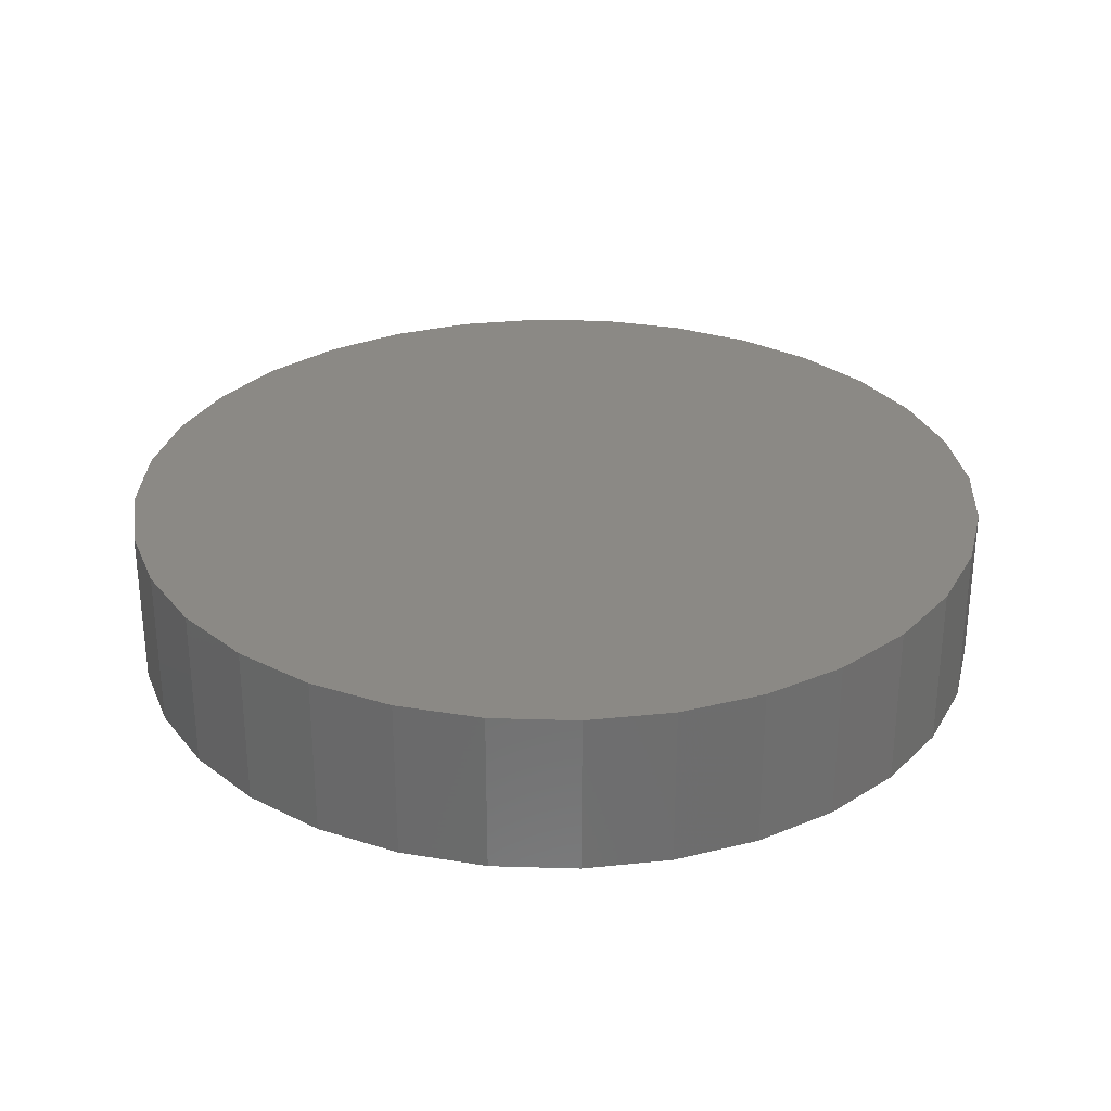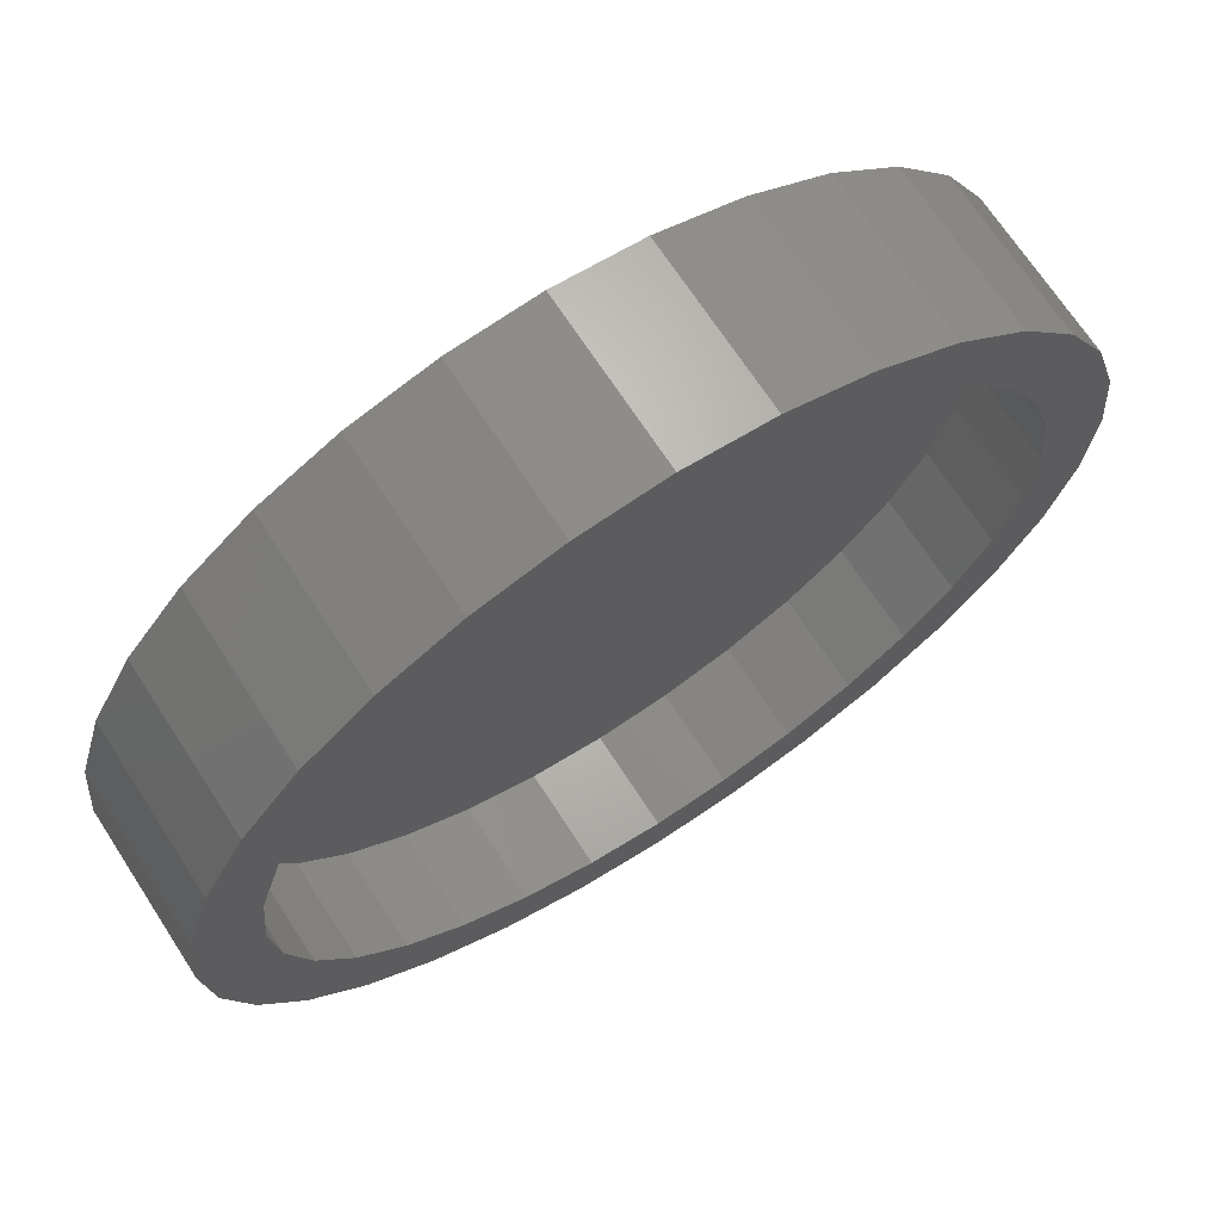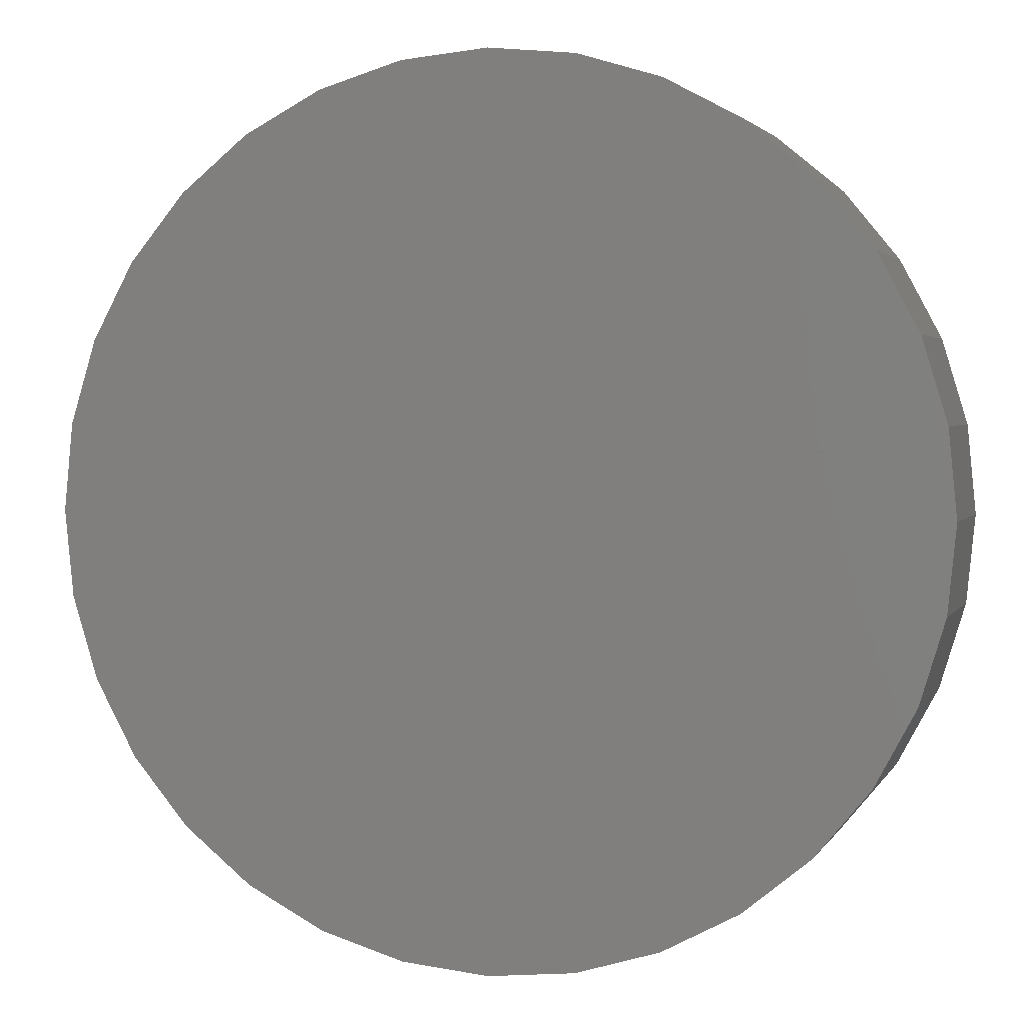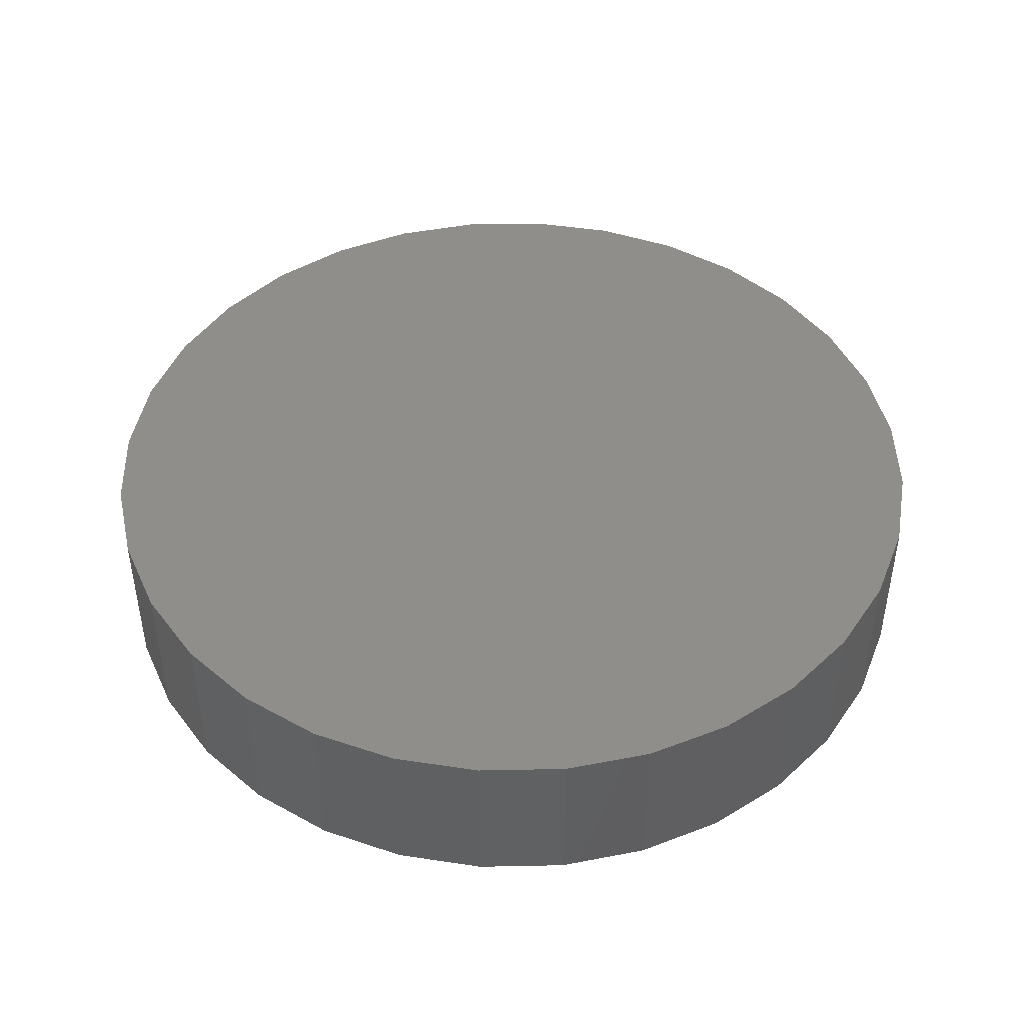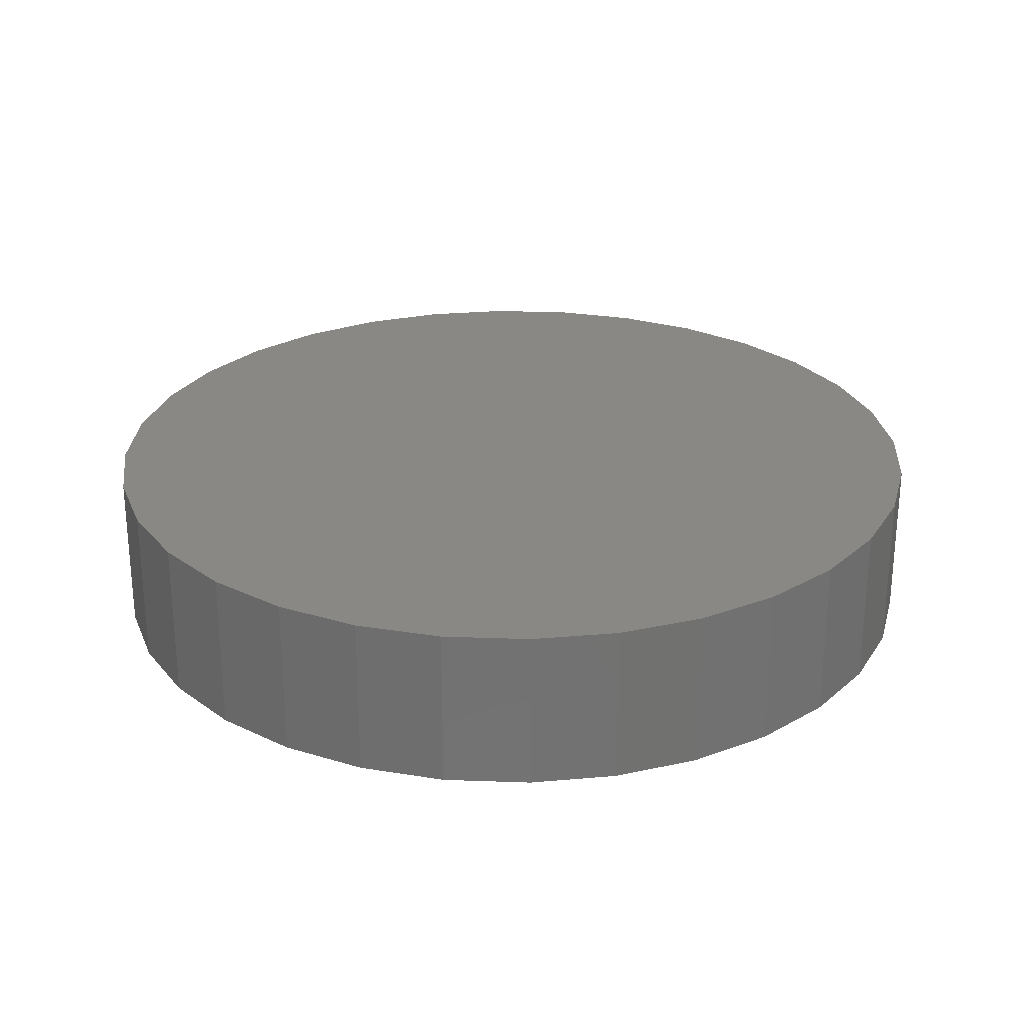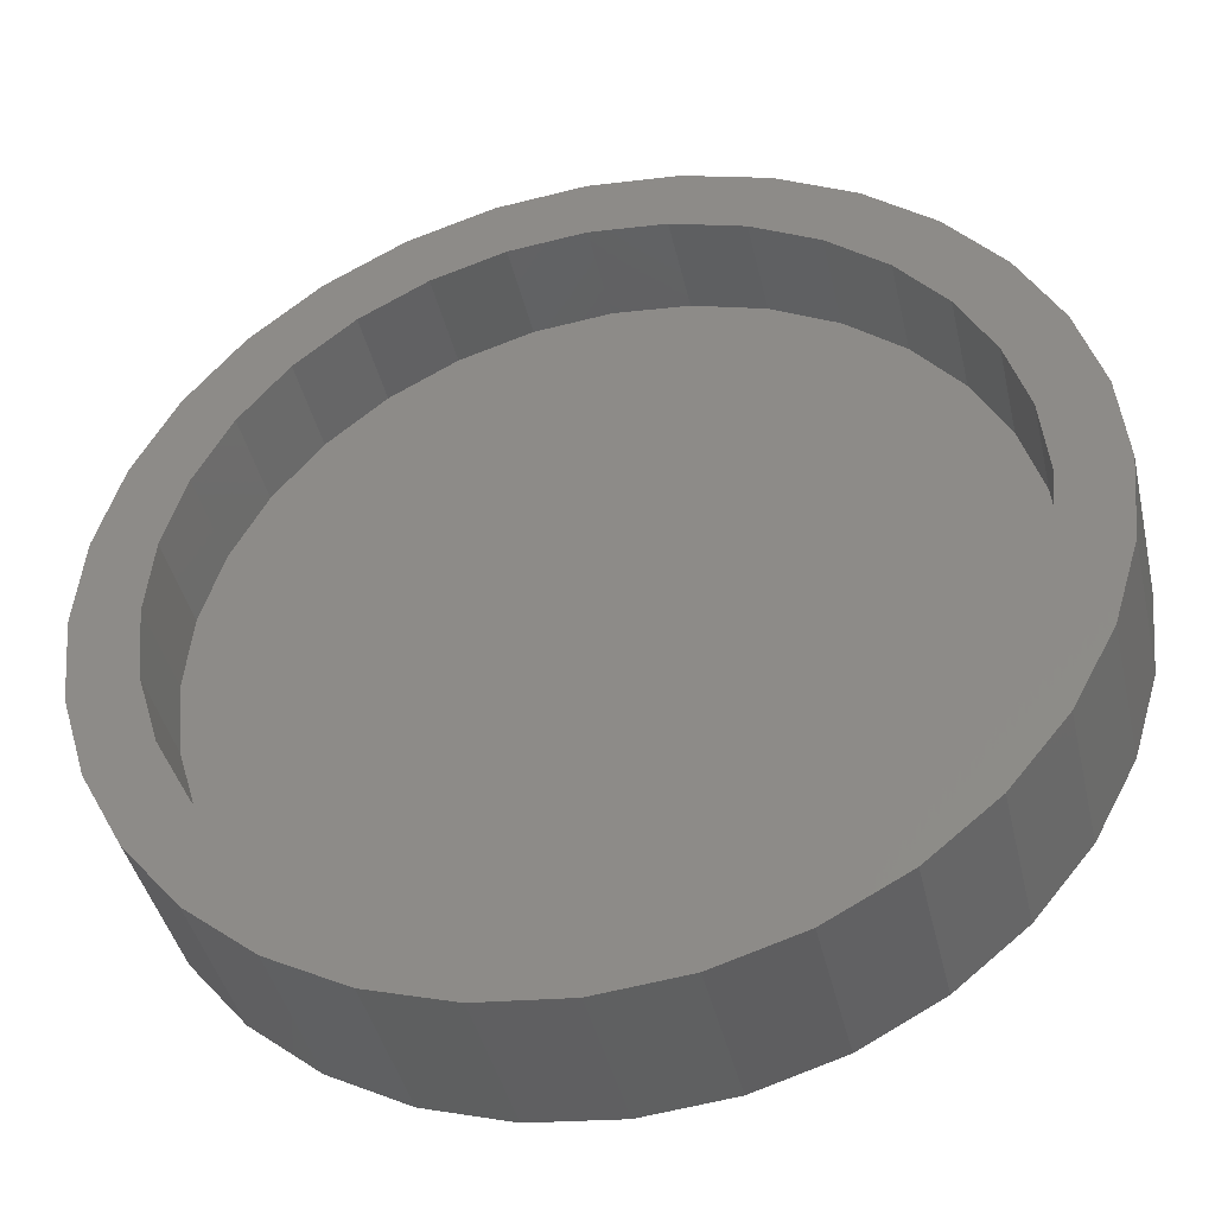
<metadata>
{"format":"stl","ext":"stl","renderer":"f3d","projection":"perspective","resolution":1024,"background":"white","views":[{"elev":29.6,"azim":-138.1,"up":"+Z"},{"elev":69.1,"azim":147.0,"up":"+Y"},{"elev":2.6,"azim":16.3,"up":"+Y"},{"elev":45.4,"azim":-130.7,"up":"+Z"},{"elev":26.3,"azim":-103.6,"up":"+Z"},{"elev":-41.8,"azim":-167.2,"up":"+Y"}]}
</metadata>
<code>
# stl→obj: 128 verts, 252 faces
v -0.06597 0.3713 0
v 0.007895 0.3786 0
v 0.007895 0.3239 0
v -0.137 0.3498 0
v -0.0553 0.3177 0
v -0.2025 0.3148 0
v -0.2914 0.124 0
v -0.3419 0.1449 0
v -0.2614 0.18 0
v 0.08176 0.3713 0
v 0.08176 -0.3713 0
v 0.007895 -0.3786 0
v 0.007895 -0.3239 0
v -0.1161 0.2993 0
v -0.1721 0.2693 0
v -0.2598 0.2677 0
v -0.2212 0.2291 0
v -0.3069 0.2103 0
v -0.2212 -0.2291 0
v -0.3069 -0.2103 0
v -0.2614 -0.18 0
v -0.3419 -0.1449 0
v -0.2914 -0.124 0
v -0.3634 -0.07386 0
v -0.3098 -0.0632 0
v -0.3707 2.145e-16 0
v -0.316 1.835e-16 0
v -0.3634 0.07386 0
v -0.3098 0.0632 0
v -0.1721 -0.2693 0
v -0.2598 -0.2677 0
v -0.1161 -0.2993 0
v -0.2025 -0.3148 0
v -0.0553 -0.3177 0
v -0.137 -0.3498 0
v -0.06597 -0.3713 0
v 0.3072 0.124 0
v 0.2772 0.18 0
v 0.3577 0.1449 0
v 0.2369 0.2291 0
v 0.3227 0.2103 0
v 0.1879 0.2693 0
v 0.2756 0.2677 0
v 0.1319 0.2993 0
v 0.2182 0.3148 0
v 0.07109 0.3177 0
v 0.1528 0.3498 0
v 0.2369 -0.2291 0
v 0.2772 -0.18 0
v 0.3227 -0.2103 0
v 0.3072 -0.124 0
v 0.3577 -0.1449 0
v 0.3256 -0.0632 0
v 0.3792 -0.07386 0
v 0.3318 0 0
v 0.3865 -4.29e-16 0
v 0.3256 0.0632 0
v 0.3792 0.07386 0
v 0.07109 -0.3177 0
v 0.1319 -0.2993 0
v 0.2182 -0.3148 0
v 0.1879 -0.2693 0
v 0.2756 -0.2677 0
v 0.1528 -0.3498 0
v 0.07109 -0.3177 0.08594
v 0.1319 -0.2993 0.08594
v 0.1879 -0.2693 0.08594
v 0.2369 -0.2291 0.08594
v 0.2772 -0.18 0.08594
v 0.3072 -0.124 0.08594
v 0.3256 -0.0632 0.08594
v 0.3318 2.071e-16 0.08594
v 0.007895 -0.3239 0.08594
v -0.0553 -0.3177 0.08594
v -0.1161 -0.2993 0.08594
v -0.1721 -0.2693 0.08594
v -0.2212 -0.2291 0.08594
v -0.2614 -0.18 0.08594
v -0.2914 -0.124 0.08594
v -0.3098 -0.0632 0.08594
v -0.316 1.835e-16 0.08594
v -0.0553 0.3177 0.08594
v -0.1161 0.2993 0.08594
v -0.1721 0.2693 0.08594
v -0.2212 0.2291 0.08594
v -0.2614 0.18 0.08594
v -0.2914 0.124 0.08594
v -0.3098 0.0632 0.08594
v 0.007895 0.3239 0.08594
v 0.07109 0.3177 0.08594
v 0.1319 0.2993 0.08594
v 0.1879 0.2693 0.08594
v 0.2369 0.2291 0.08594
v 0.2772 0.18 0.08594
v 0.3072 0.124 0.08594
v 0.3256 0.0632 0.08594
v 0.3865 2.42e-16 0.1406
v 0.3792 -0.07386 0.1406
v 0.3577 -0.1449 0.1406
v 0.3227 -0.2103 0.1406
v 0.2756 -0.2677 0.1406
v 0.2182 -0.3148 0.1406
v 0.1528 -0.3498 0.1406
v 0.08176 -0.3713 0.1406
v 0.007895 -0.3786 0.1406
v -0.06597 -0.3713 0.1406
v -0.137 -0.3498 0.1406
v -0.2025 -0.3148 0.1406
v -0.2598 -0.2677 0.1406
v -0.3069 -0.2103 0.1406
v -0.3419 -0.1449 0.1406
v -0.3634 -0.07386 0.1406
v -0.3707 2.145e-16 0.1406
v -0.3634 0.07386 0.1406
v -0.3419 0.1449 0.1406
v -0.3069 0.2103 0.1406
v -0.2598 0.2677 0.1406
v -0.2025 0.3148 0.1406
v -0.137 0.3498 0.1406
v -0.06597 0.3713 0.1406
v 0.007895 0.3786 0.1406
v 0.08176 0.3713 0.1406
v 0.1528 0.3498 0.1406
v 0.2182 0.3148 0.1406
v 0.2756 0.2677 0.1406
v 0.3227 0.2103 0.1406
v 0.3577 0.1449 0.1406
v 0.3792 0.07386 0.1406
f 1 2 3
f 4 1 3
f 4 3 5
f 5 6 4
f 7 8 9
f 3 2 10
f 11 12 13
f 5 14 6
f 6 14 15
f 6 15 16
f 16 15 17
f 16 17 18
f 18 17 9
f 18 9 8
f 19 20 21
f 21 20 22
f 21 22 23
f 23 22 24
f 23 24 25
f 25 24 26
f 25 26 27
f 27 26 28
f 27 28 29
f 29 28 8
f 29 8 7
f 30 20 19
f 20 30 31
f 31 30 32
f 31 32 33
f 33 32 34
f 33 34 35
f 12 36 13
f 13 36 35
f 13 35 34
f 37 38 39
f 39 38 40
f 39 40 41
f 41 40 42
f 41 42 43
f 43 42 44
f 43 44 45
f 45 44 46
f 45 46 47
f 47 46 3
f 47 3 10
f 48 49 50
f 50 49 51
f 50 51 52
f 52 51 53
f 52 53 54
f 54 53 55
f 54 55 56
f 56 55 57
f 56 57 58
f 58 57 37
f 58 37 39
f 59 60 61
f 61 60 62
f 61 62 63
f 63 62 48
f 63 48 50
f 61 64 59
f 59 64 11
f 59 11 13
f 13 65 59
f 59 65 66
f 59 66 60
f 60 66 67
f 60 67 62
f 62 67 68
f 62 68 48
f 48 68 69
f 48 69 49
f 49 69 70
f 49 70 51
f 51 70 71
f 51 71 53
f 53 71 72
f 53 72 55
f 65 13 73
f 73 13 34
f 73 34 74
f 74 34 32
f 74 32 75
f 75 32 30
f 75 30 76
f 76 30 19
f 76 19 77
f 77 19 21
f 77 21 78
f 78 21 23
f 78 23 79
f 79 23 25
f 79 25 80
f 80 25 27
f 80 27 81
f 3 82 5
f 5 82 83
f 5 83 14
f 14 83 84
f 14 84 15
f 15 84 85
f 15 85 17
f 17 85 86
f 17 86 9
f 9 86 87
f 9 87 7
f 7 87 88
f 7 88 29
f 29 88 81
f 29 81 27
f 82 3 89
f 89 3 46
f 89 46 90
f 90 46 44
f 90 44 91
f 91 44 42
f 91 42 92
f 92 42 40
f 92 40 93
f 93 40 38
f 93 38 94
f 94 38 37
f 94 37 95
f 95 37 57
f 95 57 96
f 96 57 55
f 96 55 72
f 56 97 54
f 54 97 98
f 54 98 52
f 52 98 99
f 52 99 50
f 50 99 100
f 50 100 63
f 63 100 101
f 63 101 61
f 61 101 102
f 61 102 64
f 64 102 103
f 64 103 11
f 11 103 104
f 11 104 12
f 12 104 105
f 12 105 36
f 36 105 106
f 36 106 35
f 35 106 107
f 35 107 33
f 33 107 108
f 33 108 31
f 31 108 109
f 31 109 20
f 20 109 110
f 20 110 22
f 22 110 111
f 22 111 24
f 24 111 112
f 24 112 26
f 26 112 113
f 26 113 28
f 28 113 114
f 28 114 8
f 8 114 115
f 8 115 18
f 18 115 116
f 18 116 16
f 16 116 117
f 16 117 6
f 6 117 118
f 6 118 4
f 4 118 119
f 4 119 1
f 1 119 120
f 1 120 2
f 2 120 121
f 2 121 10
f 10 121 122
f 10 122 47
f 47 122 123
f 47 123 45
f 45 123 124
f 45 124 43
f 43 124 125
f 43 125 41
f 41 125 126
f 41 126 39
f 39 126 127
f 39 127 58
f 58 127 128
f 58 128 56
f 56 128 97
f 120 122 121
f 122 120 123
f 123 120 119
f 123 119 124
f 124 119 118
f 124 118 125
f 125 118 117
f 125 117 126
f 126 117 116
f 126 116 127
f 127 116 115
f 127 115 128
f 128 115 114
f 128 114 97
f 97 114 113
f 97 113 98
f 98 113 112
f 98 112 99
f 99 112 111
f 99 111 100
f 100 111 110
f 100 110 101
f 101 110 109
f 101 109 102
f 102 109 108
f 102 108 103
f 103 108 107
f 103 107 104
f 104 107 106
f 104 106 105
f 89 90 82
f 73 74 65
f 65 74 75
f 65 75 66
f 66 75 76
f 66 76 67
f 67 76 77
f 67 77 68
f 68 77 78
f 68 78 69
f 69 78 79
f 69 79 70
f 70 79 80
f 70 80 71
f 71 80 81
f 71 81 72
f 72 81 88
f 72 88 96
f 96 88 87
f 96 87 95
f 95 87 86
f 95 86 94
f 94 86 85
f 94 85 93
f 93 85 84
f 93 84 92
f 92 84 83
f 92 83 91
f 91 83 82
f 91 82 90

</code>
